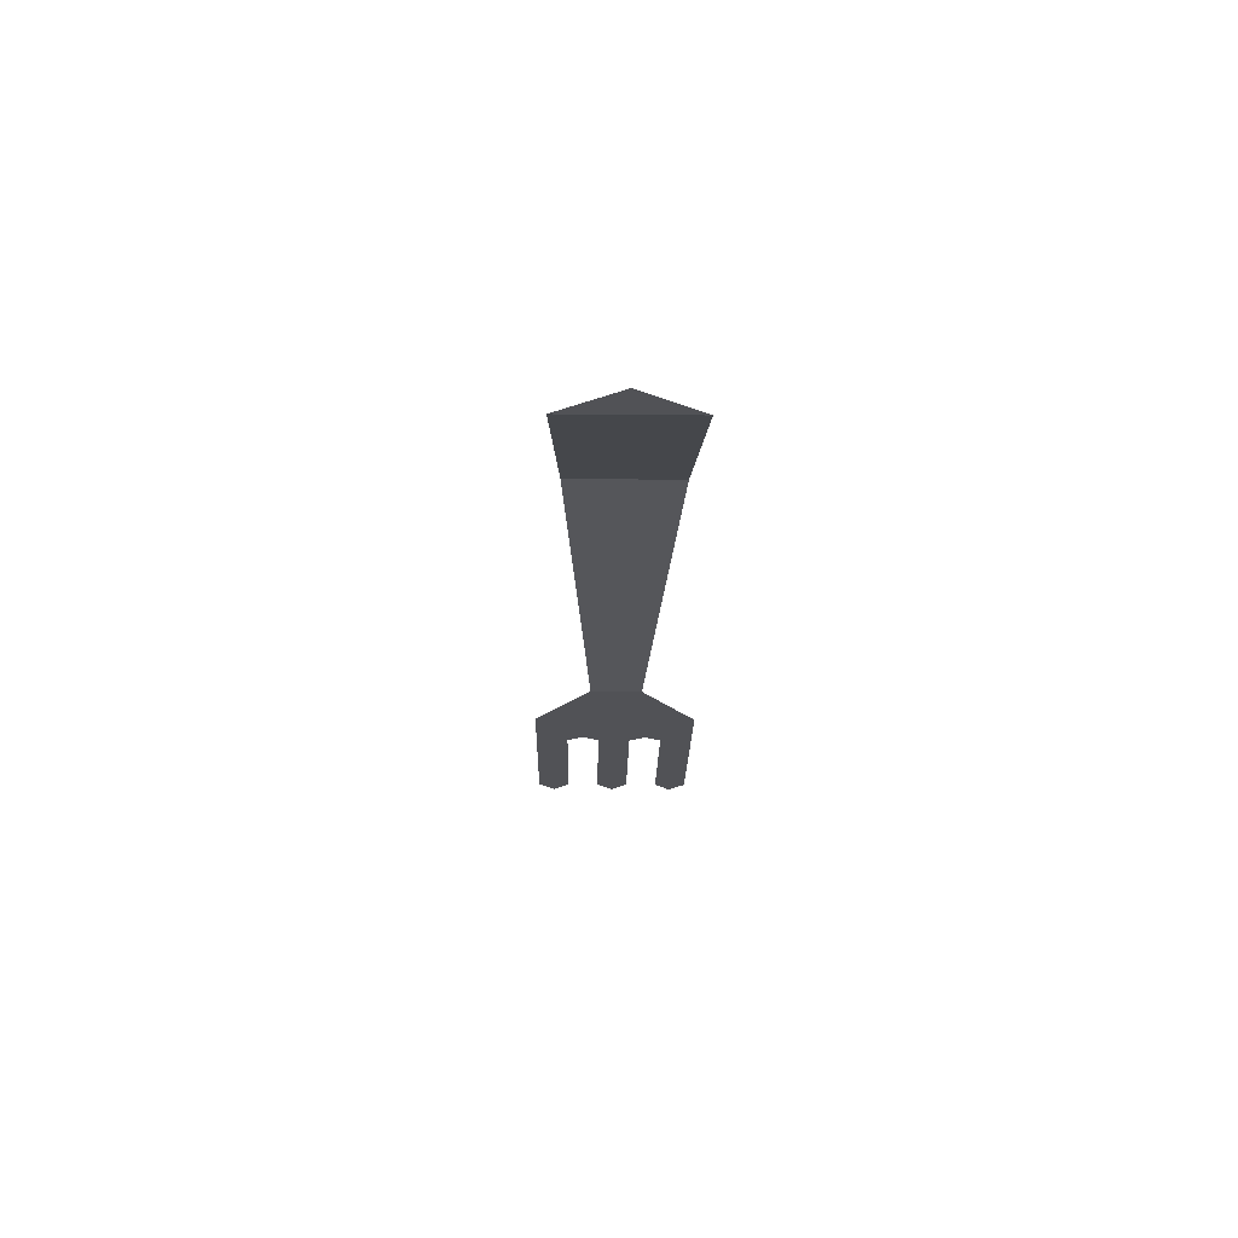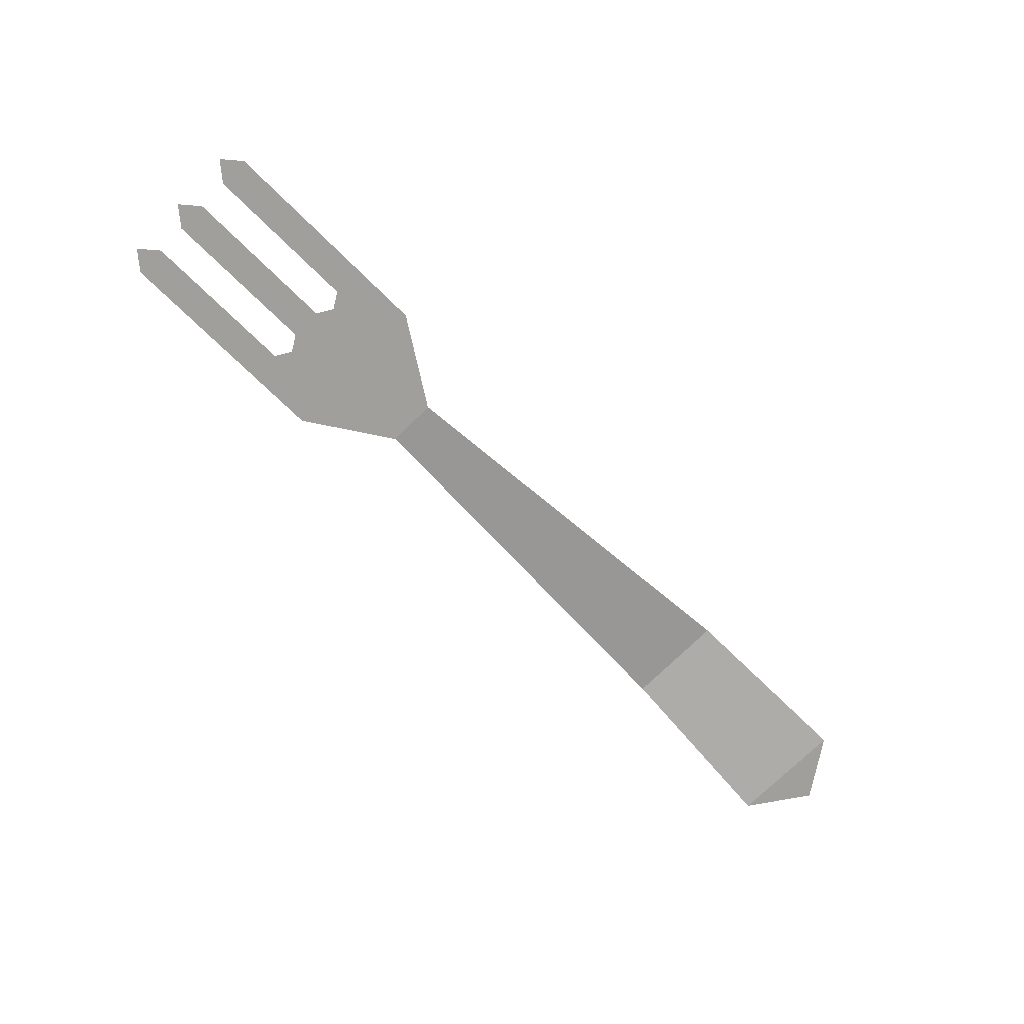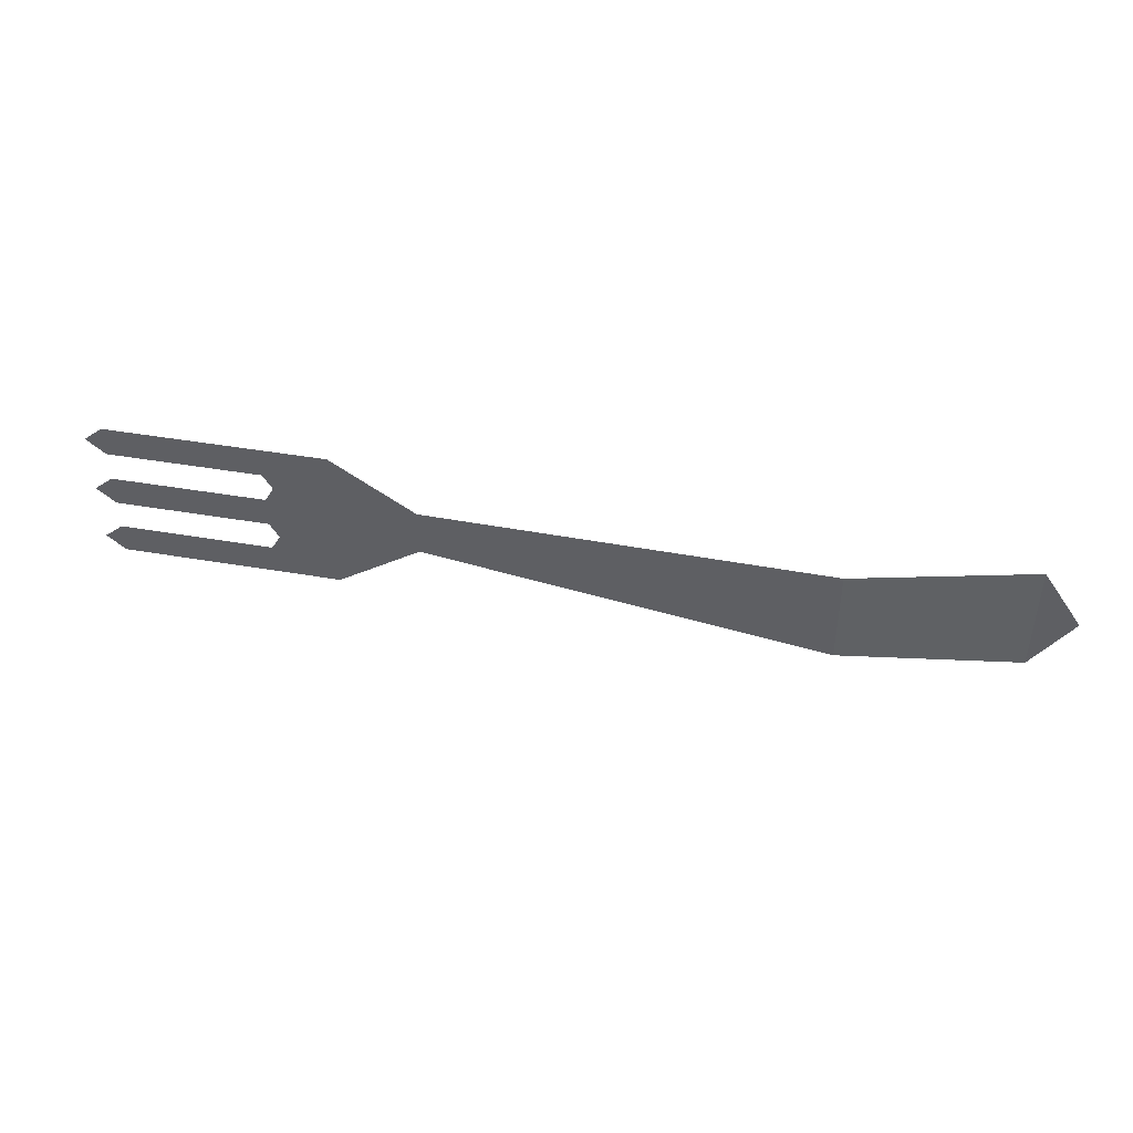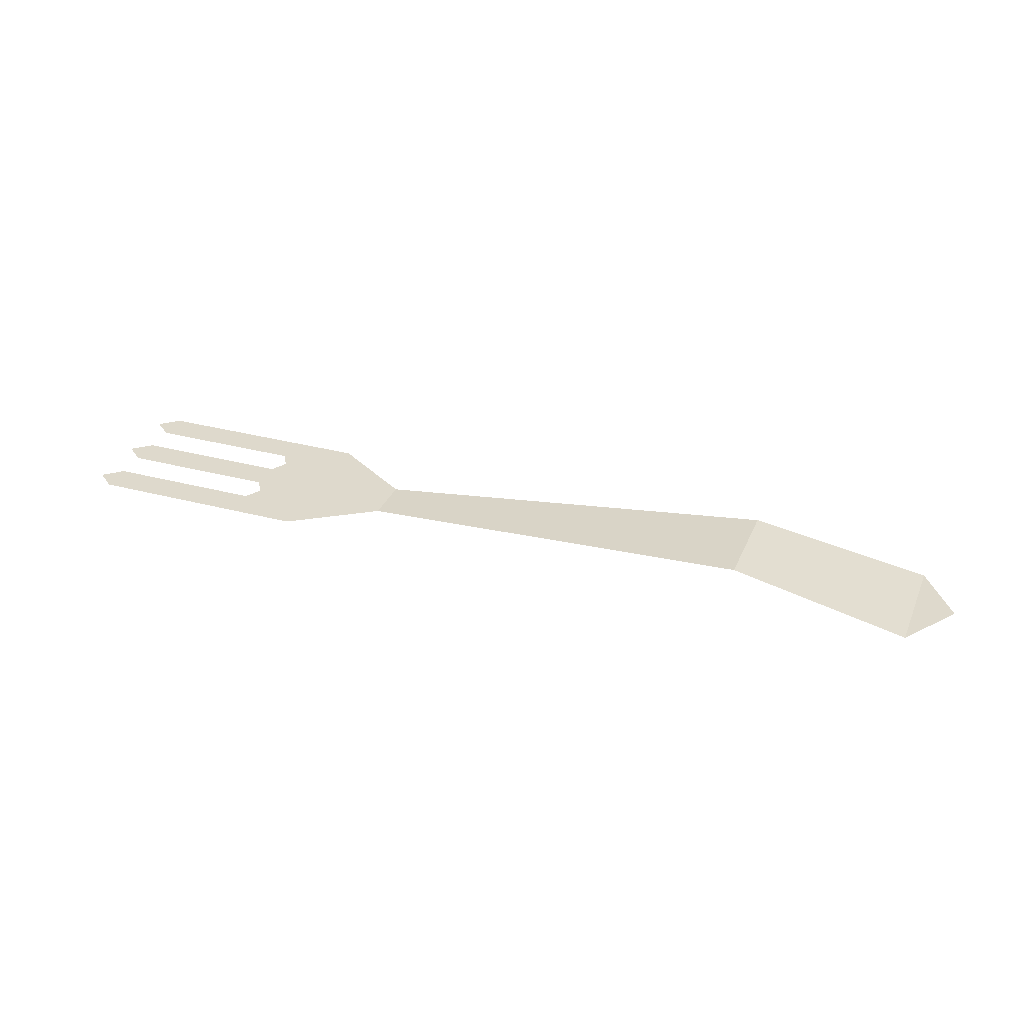
<metadata>
{"format":"obj","ext":"obj","renderer":"f3d","projection":"perspective","resolution":1024,"background":"white","views":[{"elev":-21.3,"azim":-91.0,"up":"+Y"},{"elev":-71.2,"azim":135.3,"up":"+Y"},{"elev":44.2,"azim":-168.6,"up":"+Z"},{"elev":32.0,"azim":-159.5,"up":"+Y"}]}
</metadata>
<code>
o utensilFork
v 0.6298 -0 0.1042
v -1.093 0.1424 -0.2133
v -1.093 0.1424 0.2133
v 0.6298 0 -0.1042
v -1.845 0 -0.2466
v -1.845 -0 0.2466
v -2.014 0 -0
v 0.9859 -0 0.336
v 0.9859 0 -0.336
v 1.23 -0 0.1344
v 1.27 -0 0.2016
v 1.934 -0 0.336
v 1.934 -0 0.2016
v 2.014 -0 0.2688
v 1.23 0 -0.1344
v 1.27 -0 0.0672
v 1.27 0 -0.0672
v 1.934 -0 0.0672
v 1.934 0 -0.0672
v 2.014 0 -0
v 1.27 0 -0.2016
v 1.934 0 -0.336
v 1.934 0 -0.2016
v 2.014 0 -0.2688
f 1 2 3
f 2 1 4
f 3 5 6
f 5 3 2
f 5 7 6
f 8 4 1
f 4 8 9
f 9 8 10
f 10 8 11
f 11 8 12
f 11 12 13
f 13 12 14
f 15 9 10
f 16 15 10
f 15 16 17
f 17 16 18
f 17 18 19
f 19 18 20
f 21 9 15
f 9 21 22
f 22 21 23
f 22 23 24

</code>
